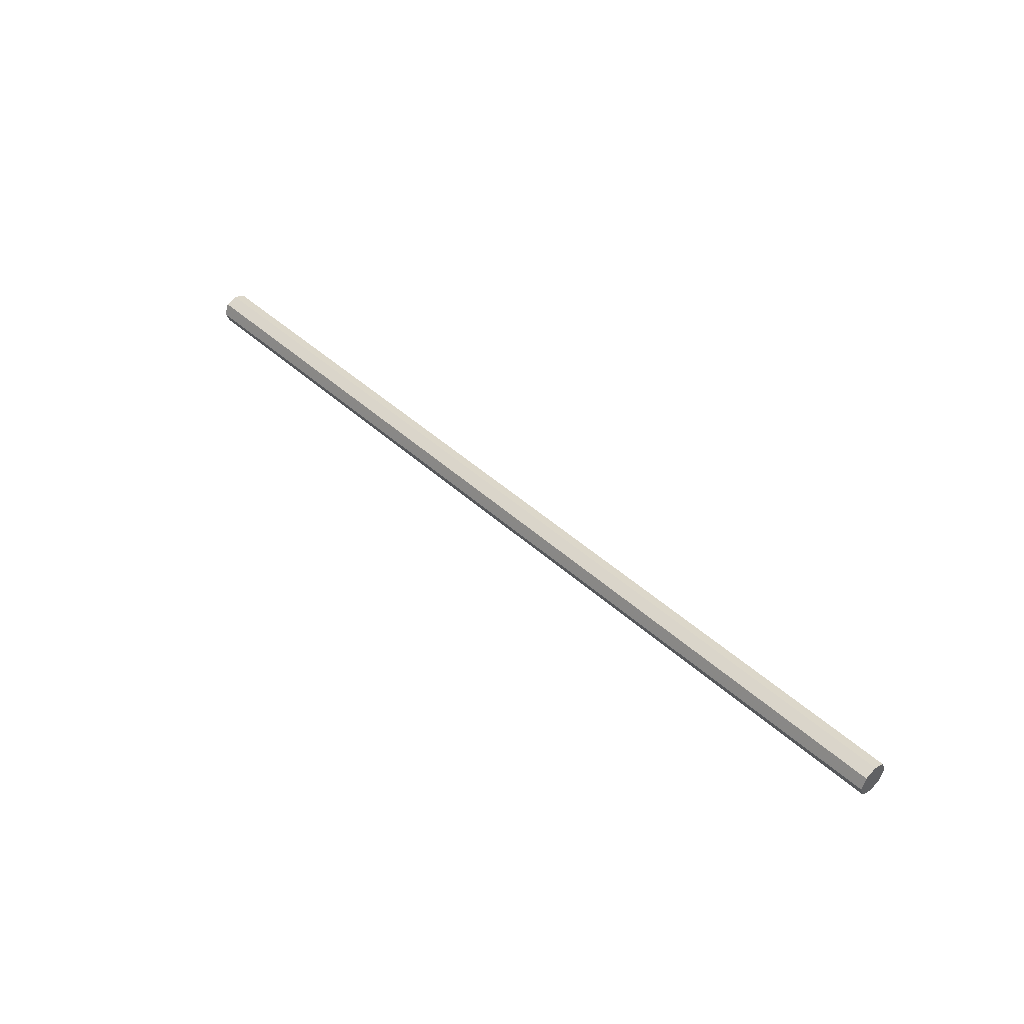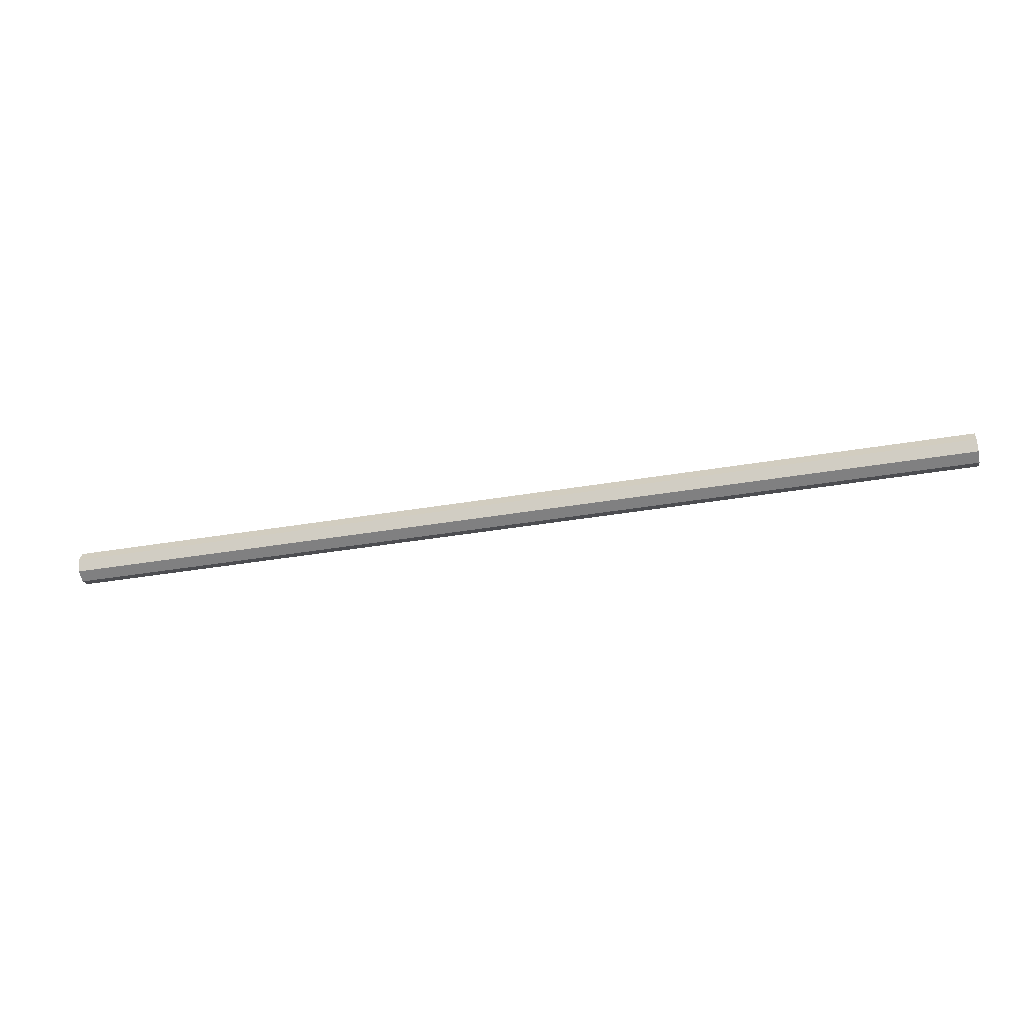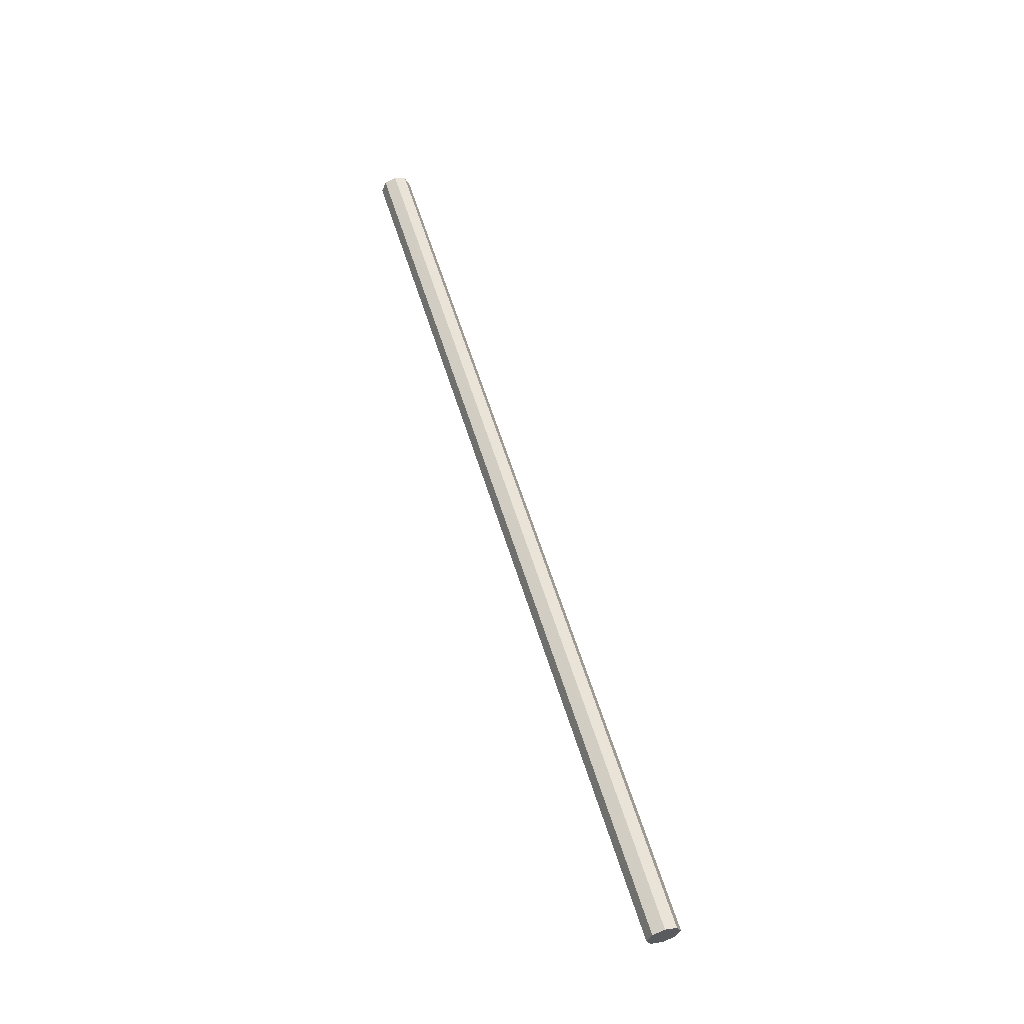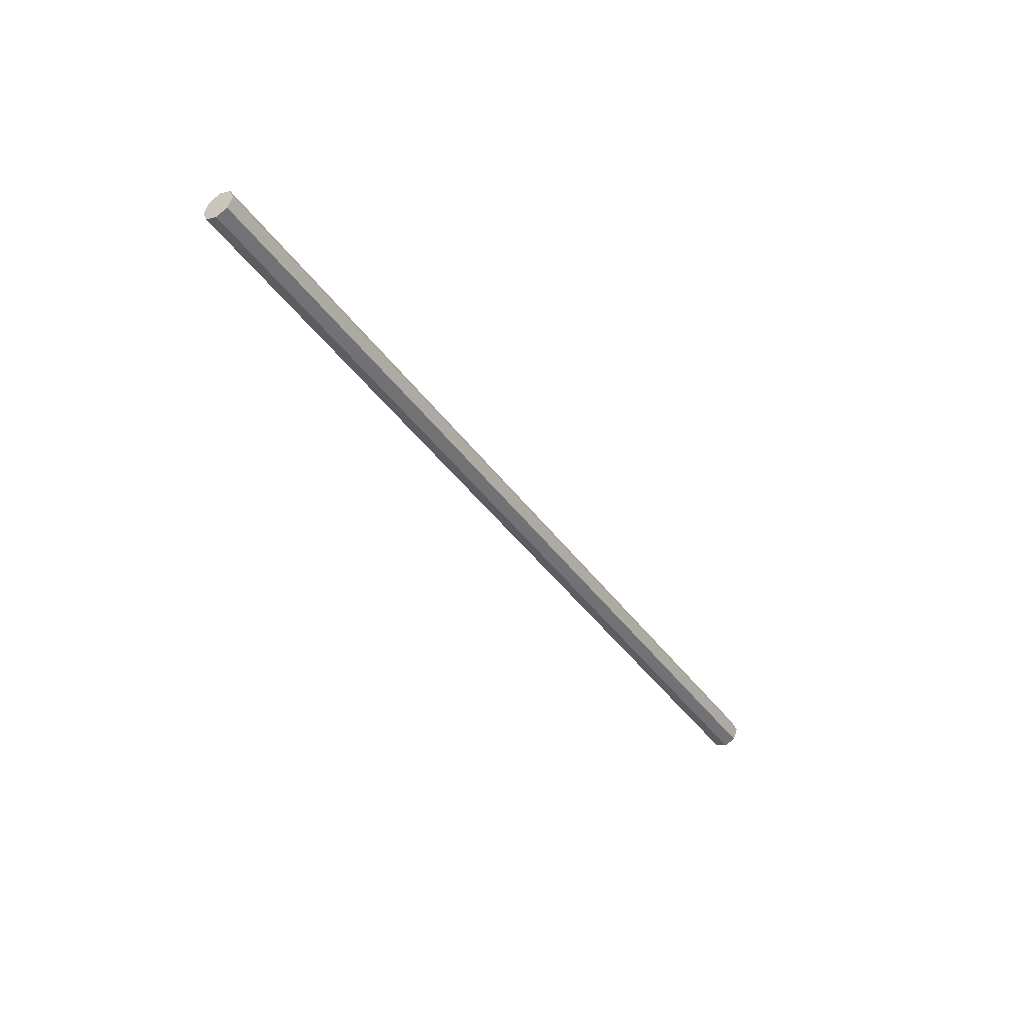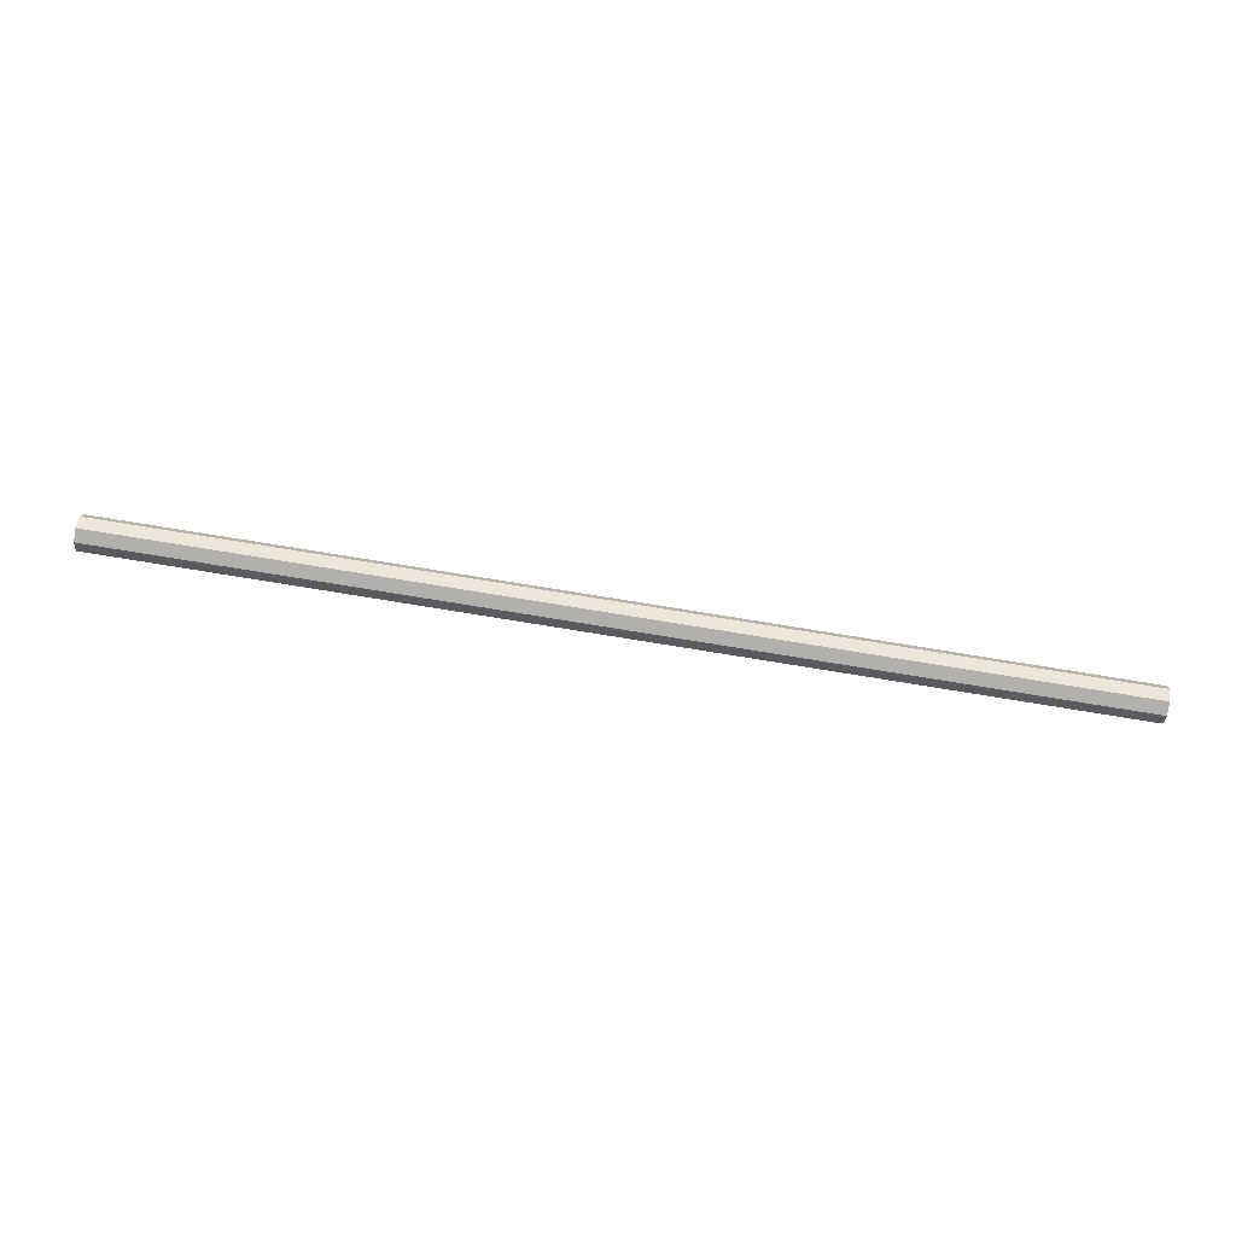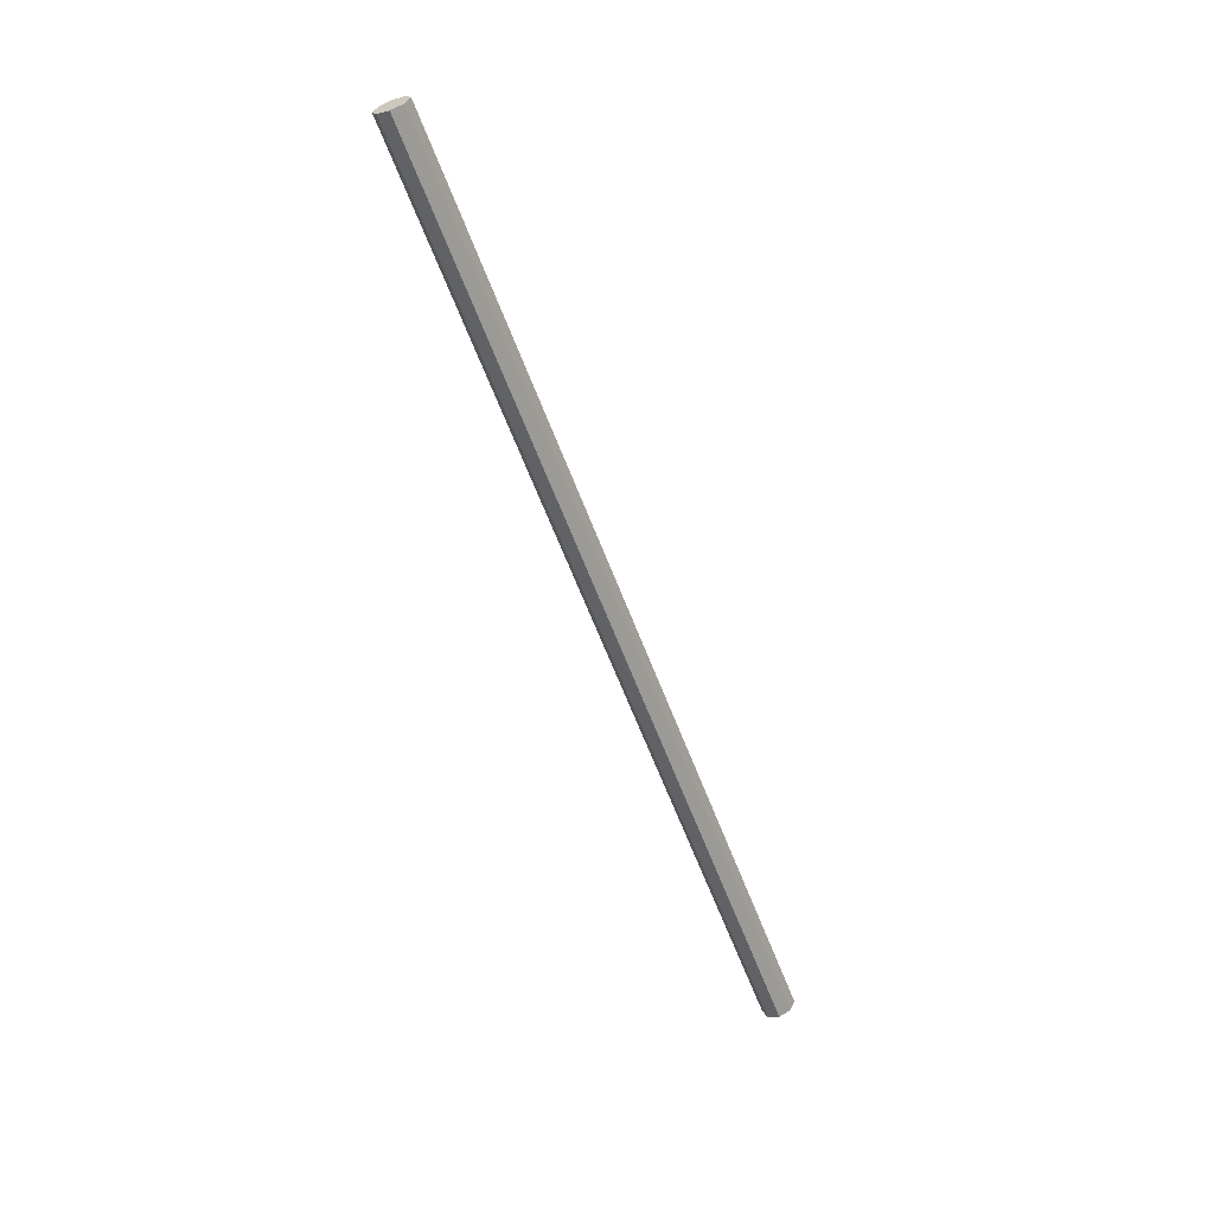
<metadata>
{"format":"obj","ext":"obj","renderer":"f3d","projection":"perspective","resolution":1024,"background":"white","views":[{"elev":44.3,"azim":46.7,"up":"+Z"},{"elev":-38.6,"azim":-167.9,"up":"+Y"},{"elev":57.5,"azim":73.2,"up":"+Y"},{"elev":-42.3,"azim":-57.2,"up":"+Y"},{"elev":78.4,"azim":-170.8,"up":"+Y"},{"elev":-61.7,"azim":-69.3,"up":"+Y"}]}
</metadata>
<code>
v -2.85 0 0
v -2.85 0 0.1
v -2.85 0.07071 0.07071
v -2.85 0 0
v -2.85 0.07071 0.07071
v -2.85 0.1 0
v -2.85 0 0
v -2.85 0.1 0
v -2.85 0.07071 -0.07071
v -2.85 0 0
v -2.85 0.07071 -0.07071
v -2.85 0 -0.1
v -2.85 0 0
v -2.85 0 -0.1
v -2.85 -0.07071 -0.07071
v -2.85 0 0
v -2.85 -0.07071 -0.07071
v -2.85 -0.1 0
v -2.85 0 0
v -2.85 -0.1 0
v -2.85 -0.07071 0.07071
v -2.85 0 0
v -2.85 -0.07071 0.07071
v -2.85 0 0.1
v -2.85 0.07071 0.07071
v -2.85 0 0.1
v 2.85 0 0.1
v 2.85 0.07071 0.07071
v -2.85 0.1 0
v -2.85 0.07071 0.07071
v 2.85 0.07071 0.07071
v 2.85 0.1 0
v -2.85 0.07071 -0.07071
v -2.85 0.1 0
v 2.85 0.1 0
v 2.85 0.07071 -0.07071
v -2.85 0 -0.1
v -2.85 0.07071 -0.07071
v 2.85 0.07071 -0.07071
v 2.85 0 -0.1
v -2.85 -0.07071 -0.07071
v -2.85 0 -0.1
v 2.85 0 -0.1
v 2.85 -0.07071 -0.07071
v -2.85 -0.1 0
v -2.85 -0.07071 -0.07071
v 2.85 -0.07071 -0.07071
v 2.85 -0.1 0
v -2.85 -0.07071 0.07071
v -2.85 -0.1 0
v 2.85 -0.1 0
v 2.85 -0.07071 0.07071
v -2.85 0 0.1
v -2.85 -0.07071 0.07071
v 2.85 -0.07071 0.07071
v 2.85 0 0.1
v 2.85 0 0
v 2.85 0 0.1
v 2.85 0.07071 0.07071
v 2.85 0 0
v 2.85 0.07071 0.07071
v 2.85 0.1 0
v 2.85 0 0
v 2.85 0.1 0
v 2.85 0.07071 -0.07071
v 2.85 0 0
v 2.85 0.07071 -0.07071
v 2.85 0 -0.1
v 2.85 0 0
v 2.85 0 -0.1
v 2.85 -0.07071 -0.07071
v 2.85 0 0
v 2.85 -0.07071 -0.07071
v 2.85 -0.1 0
v 2.85 0 0
v 2.85 -0.1 0
v 2.85 -0.07071 0.07071
v 2.85 0 0
v 2.85 -0.07071 0.07071
v 2.85 0 0.1
g mesh7739921
f 1 2 3
f 4 5 6
f 7 8 9
f 10 11 12
f 13 14 15
f 16 17 18
f 19 20 21
f 22 23 24
g mesh7739923
f 25 26 27
f 27 28 25
f 29 30 31
f 31 32 29
f 33 34 35
f 35 36 33
f 37 38 39
f 39 40 37
f 41 42 43
f 43 44 41
f 45 46 47
f 47 48 45
f 49 50 51
f 51 52 49
f 53 54 55
f 55 56 53
g mesh7739926
f 57 59 58
f 60 62 61
f 63 65 64
f 66 68 67
f 69 71 70
f 72 74 73
f 75 77 76
f 78 80 79

</code>
